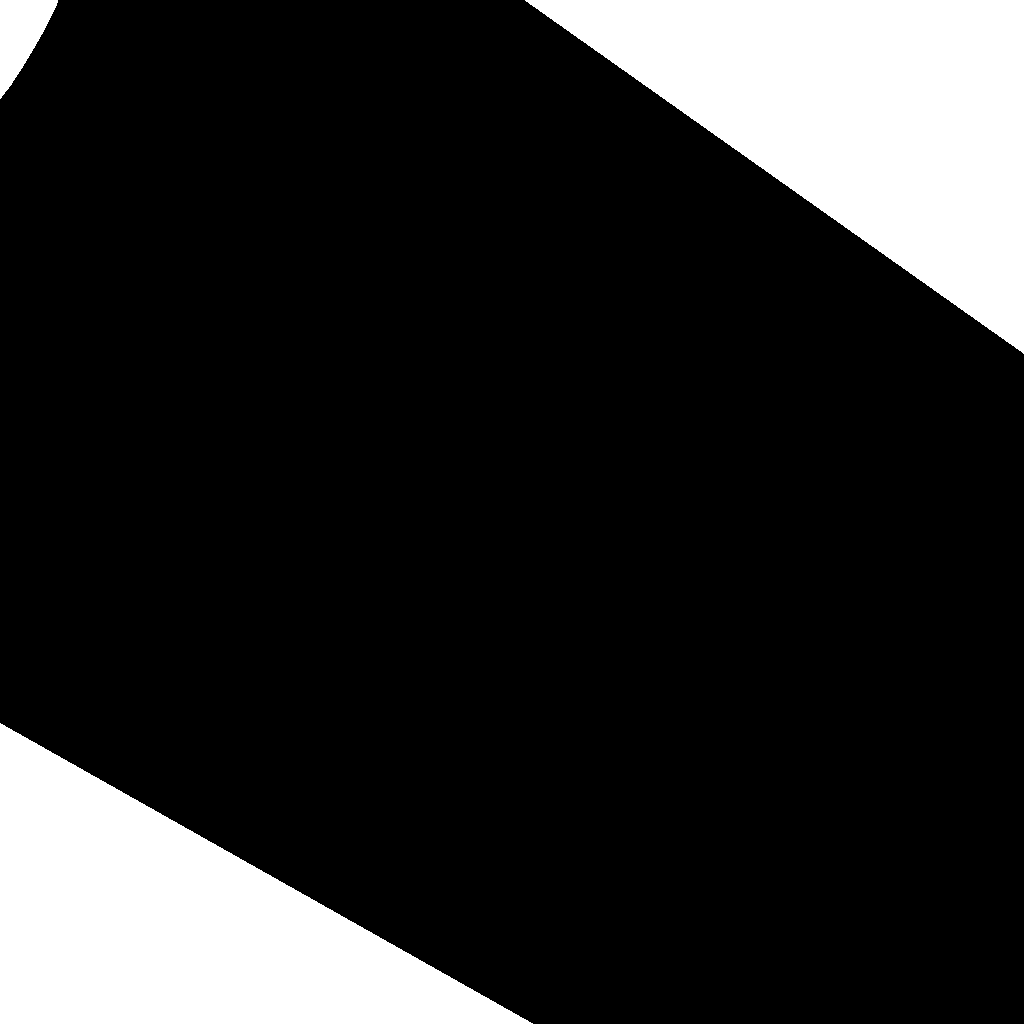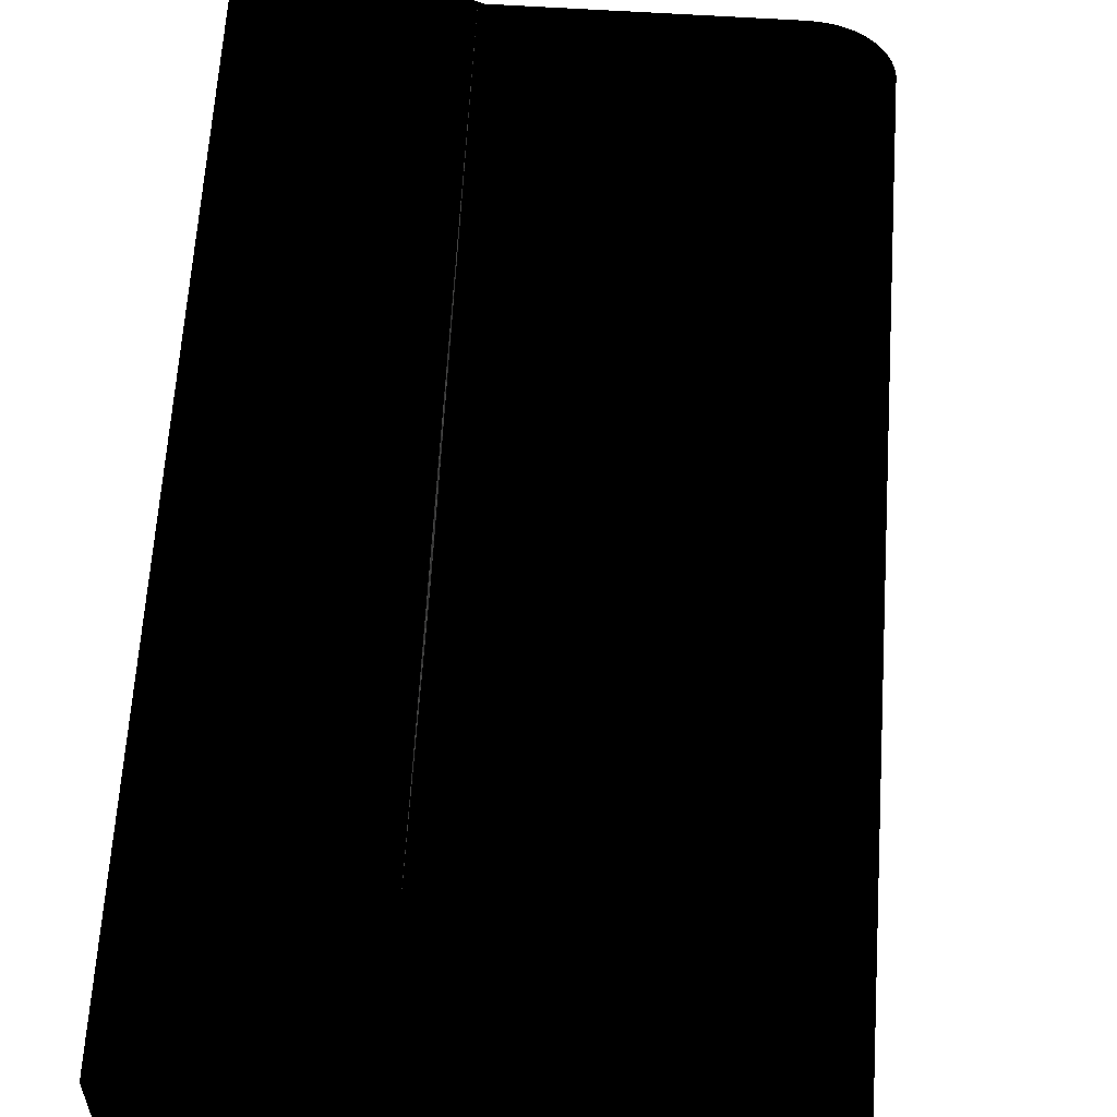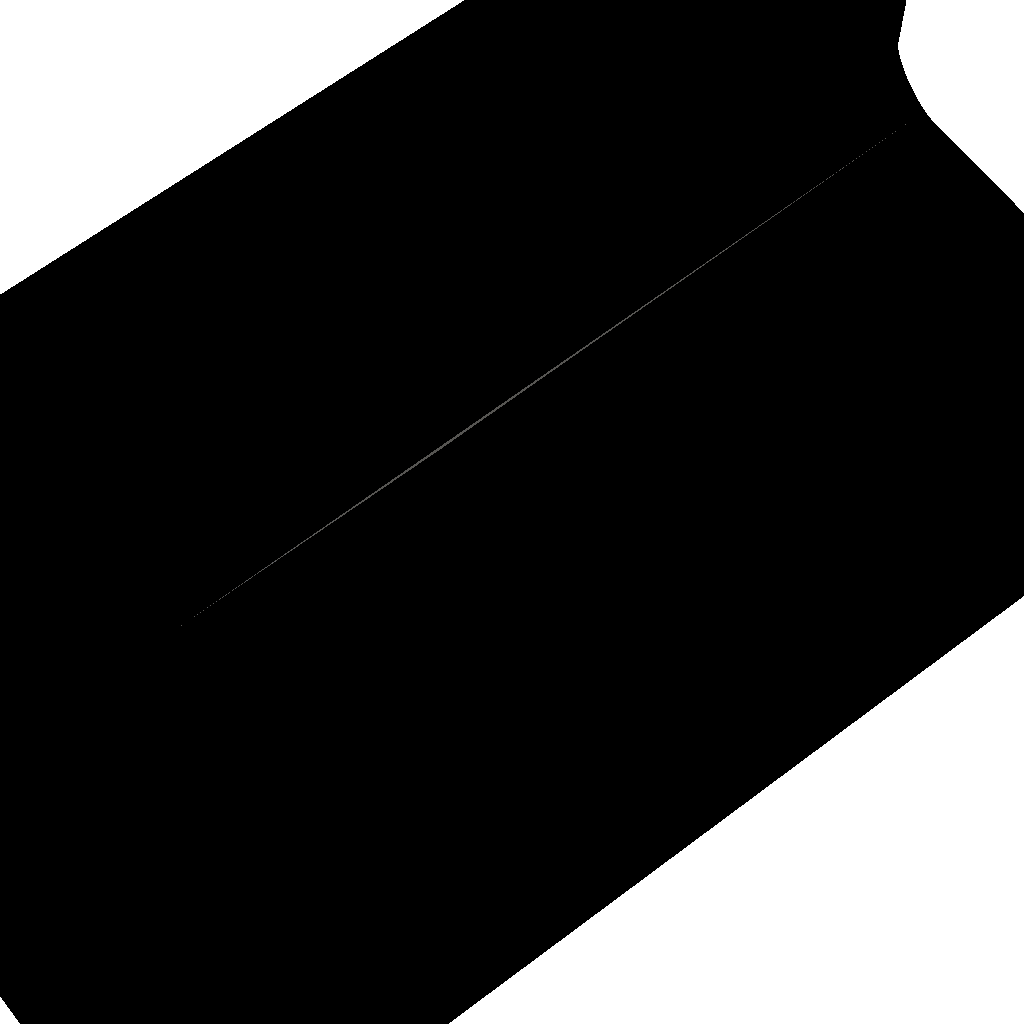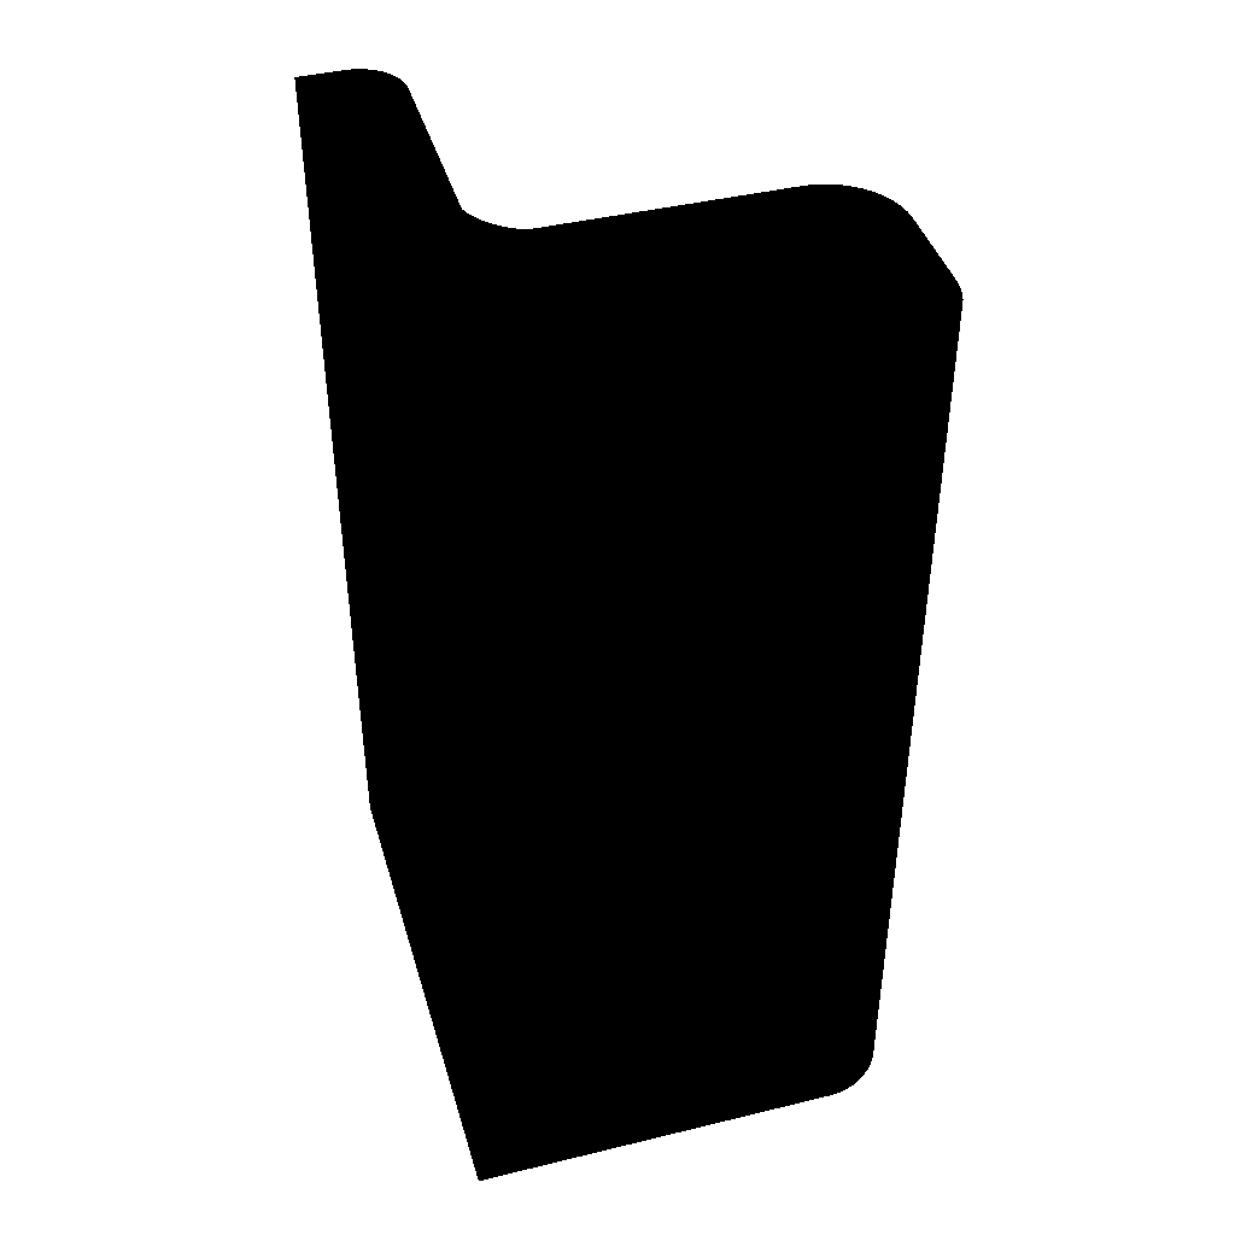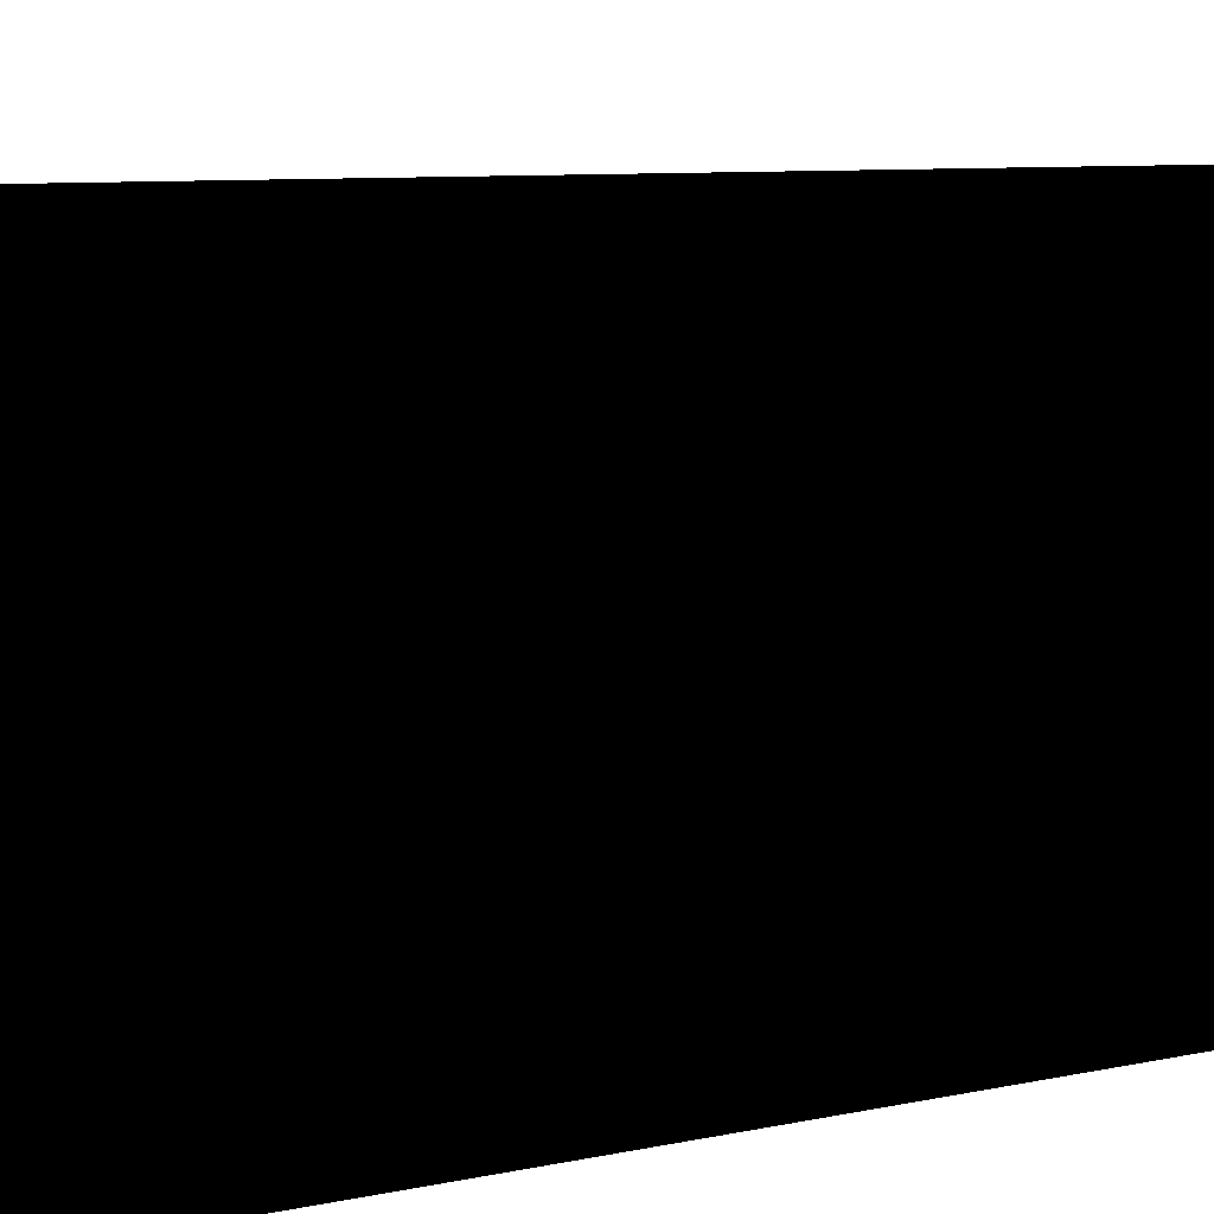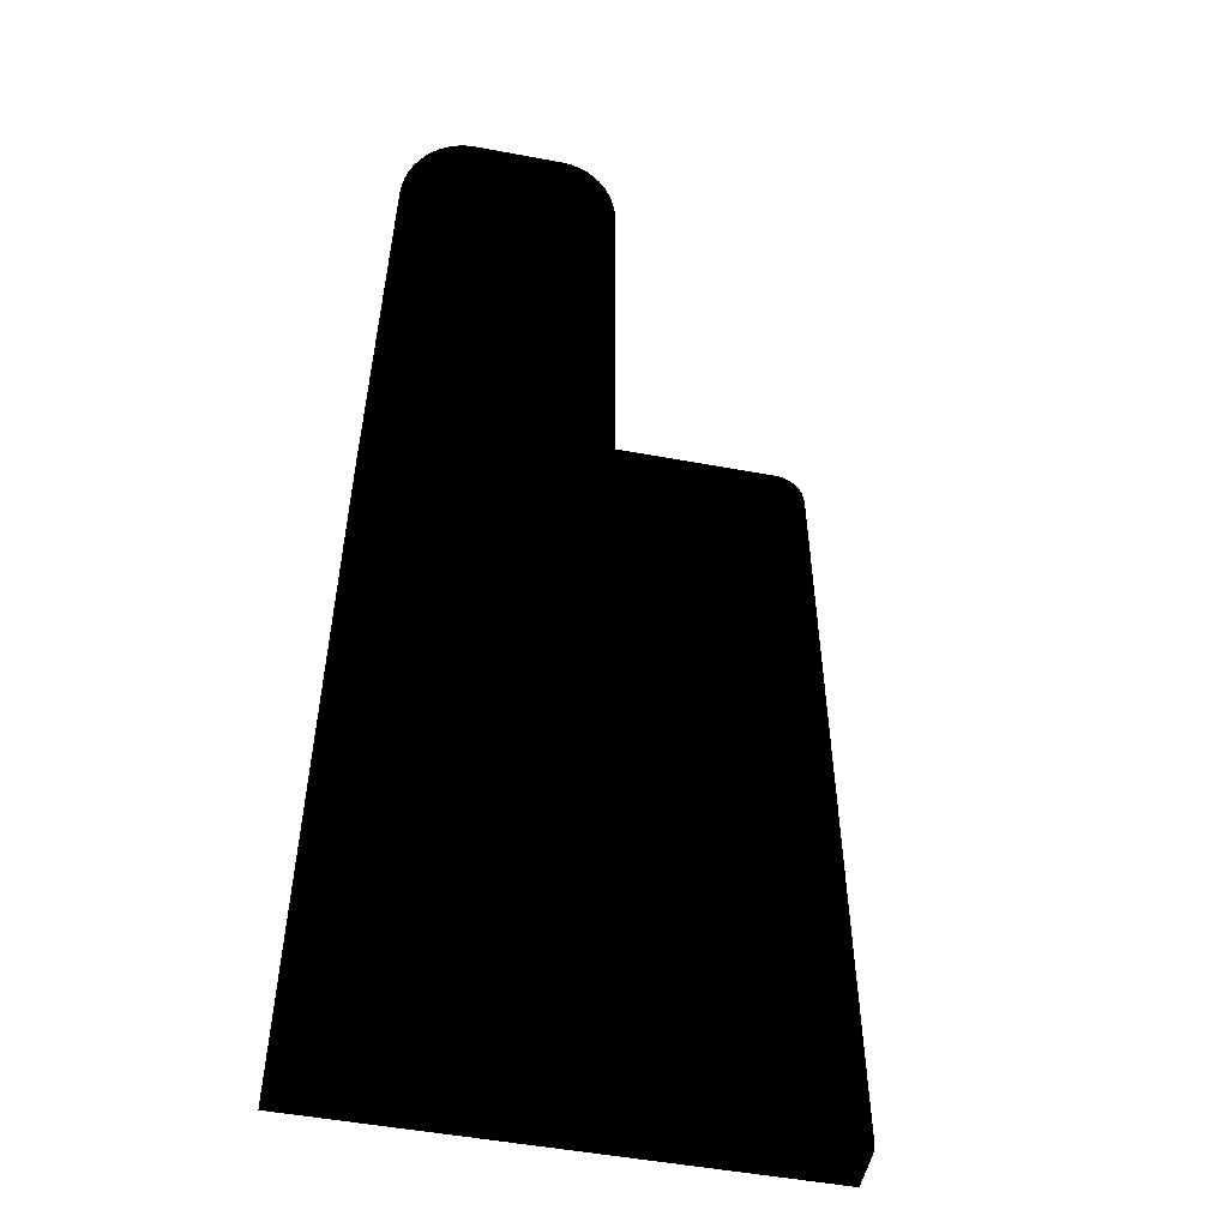
<metadata>
{"format":"obj","ext":"obj","renderer":"f3d","projection":"perspective","resolution":1024,"background":"white","views":[{"elev":-54.9,"azim":-127.8,"up":"+Y"},{"elev":61.4,"azim":3.7,"up":"+Y"},{"elev":63.7,"azim":52.3,"up":"+Y"},{"elev":42.3,"azim":-16.2,"up":"+Z"},{"elev":8.1,"azim":-121.1,"up":"+Y"},{"elev":-51.5,"azim":78.6,"up":"+Z"}]}
</metadata>
<code>
v -0.2513 0.4358 -0.8077
v -0.2601 0.4417 0.8077
v -0.2513 0.4358 0.8077
v -0.2601 0.4417 -0.8077
v -0.3781 -0.4525 0.8077
v -0.2433 0.4288 -0.8077
v -0.3781 -0.4525 -0.8077
v -0.2696 0.4464 0.8077
v -0.2433 0.4288 0.8077
v -0.2696 0.4464 -0.8077
v -0.2364 0.4208 0.8077
v -0.2796 0.4498 0.8077
v -0.2364 0.4208 -0.8077
v -0.2796 0.4498 -0.8077
v -0.2305 0.412 0.8077
v -0.29 0.4518 0.8077
v -0.2305 0.412 -0.8077
v -0.29 0.4518 -0.8077
v -0.2258 0.4025 0.8077
v -0.3006 0.4525 0.8077
v -0.2258 0.4025 -0.8077
v -0.3006 0.4525 -0.8077
v -0.2224 0.3925 0.8077
v -0.3781 0.4525 0.8077
v -0.2224 0.3925 -0.8077
v -0.3781 0.4525 -0.8077
v -0.2203 0.3821 0.8077
v -0.2203 0.3821 -0.8077
v -0.2196 0.3399 0.8077
v 0.2575 -0.4525 0.8077
v -0.2196 0.3715 -0.8077
v -0.2196 0.02375 0.8077
v -0.2196 0.3715 0.8077
v 0.2575 -0.4525 -0.8077
v 0.05658 -0.05155 0.8077
v -0.2196 0.3399 -0.8077
v -0.2161 0.01532 0.8077
v -0.2196 0.1818 0.8077
v 0.2575 -0.05155 -0.8077
v 0.2732 -0.4515 0.8077
v 0.2575 -0.05155 0.8077
v -0.1443 -0.05155 0.8077
v -0.2196 0.1818 -0.8077
v -0.2196 0.3399 -0.4038
v -0.212 0.007154 0.8077
v -0.2196 0.02375 -0.8077
v -0.2196 0.1818 0.4038
v -0.2196 0.3399 0.4038
v 0.2732 -0.05258 -0.8077
v 0.05658 -0.05155 -0.8077
v 0.2732 -0.4515 -0.8077
v 0.2575 -0.05155 0.4038
v 0.05658 -0.05155 0.4038
v -0.1528 -0.04802 0.8077
v -0.2196 0.1818 -0.4038
v -0.2196 0.3399 -0
v -0.2073 -0.0006967 0.8077
v -0.2161 0.01532 -0.8077
v -0.2196 0.02375 -0.4038
v -0.2196 0.02375 0.4038
v 0.2575 -0.05155 -0.4038
v -0.1443 -0.05155 -0.8077
v 0.05658 -0.05155 -0.4038
v 0.2887 -0.4484 0.8077
v 0.2732 -0.05258 0.8077
v -0.1443 -0.05155 0.4038
v -0.1609 -0.0439 0.8077
v -0.2196 0.1818 -0
v -0.2021 -0.008198 0.8077
v -0.212 0.007154 -0.8077
v -0.2196 0.02375 -0
v 0.2887 -0.05566 -0.8077
v 0.2575 -0.05155 -0
v -0.1528 -0.04802 -0.8077
v -0.1443 -0.05155 -0.4038
v 0.2887 -0.4484 -0.8077
v 0.05658 -0.05155 -0
v -0.1688 -0.03921 0.8077
v -0.1963 -0.01531 0.8077
v -0.2073 -0.0006967 -0.8077
v -0.1609 -0.0439 -0.8077
v -0.1443 -0.05155 -0
v 0.3036 -0.4433 0.8077
v 0.2887 -0.05566 0.8077
v -0.1763 -0.03398 0.8077
v -0.1901 -0.022 0.8077
v -0.2021 -0.008198 -0.8077
v 0.3036 -0.06073 -0.8077
v -0.1688 -0.03921 -0.8077
v 0.3036 -0.4433 -0.8077
v -0.1834 -0.02823 0.8077
v -0.1963 -0.01531 -0.8077
v -0.1763 -0.03398 -0.8077
v 0.3178 -0.4364 0.8077
v 0.3036 -0.06073 0.8077
v -0.1834 -0.02823 -0.8077
v -0.1901 -0.022 -0.8077
v 0.3178 -0.0677 -0.8077
v 0.3178 -0.4364 -0.8077
v 0.3309 -0.4276 0.8077
v 0.3178 -0.0677 0.8077
v 0.3309 -0.07647 -0.8077
v 0.3309 -0.4276 -0.8077
v 0.3427 -0.4172 0.8077
v 0.3309 -0.07647 0.8077
v 0.3427 -0.08686 -0.8077
v 0.3427 -0.4172 -0.8077
v 0.3531 -0.4053 -0.8077
v 0.3427 -0.08686 0.8077
v 0.3531 -0.09872 -0.8077
v 0.3531 -0.4053 0.8077
v 0.3531 -0.09872 0.8077
v 0.3619 -0.3922 -0.8077
v 0.3619 -0.1118 -0.8077
v 0.3619 -0.1118 0.8077
v 0.3619 -0.3922 0.8077
v 0.3689 -0.3781 -0.8077
v 0.3689 -0.126 -0.8077
v 0.3689 -0.126 0.8077
v 0.3689 -0.3781 0.8077
v 0.3739 -0.3632 -0.8077
v 0.3739 -0.1409 -0.8077
v 0.3739 -0.1409 0.8077
v 0.3739 -0.3632 0.8077
v 0.377 -0.3477 -0.8077
v 0.377 -0.1564 -0.8077
v 0.377 -0.1564 0.8077
v 0.377 -0.3477 0.8077
v 0.3781 -0.332 -0.8077
v 0.3781 -0.1721 -0.8077
v 0.3781 -0.1721 0.8077
v 0.3781 -0.332 0.8077
f 1 2 3
f 2 1 4
f 3 2 1
f 4 1 2
f 5 3 2
f 2 3 5
f 3 6 1
f 1 6 3
f 1 7 4
f 4 7 1
f 4 8 2
f 2 8 4
f 5 9 3
f 3 9 5
f 5 2 8
f 8 2 5
f 6 3 9
f 9 3 6
f 6 7 1
f 1 7 6
f 4 7 10
f 10 7 4
f 8 4 10
f 10 4 8
f 5 11 9
f 9 11 5
f 5 8 12
f 12 8 5
f 11 6 9
f 9 6 11
f 13 7 6
f 6 7 13
f 10 7 14
f 14 7 10
f 10 12 8
f 8 12 10
f 5 15 11
f 11 15 5
f 5 12 16
f 16 12 5
f 6 11 13
f 13 11 6
f 17 7 13
f 13 7 17
f 14 7 18
f 18 7 14
f 12 10 14
f 14 10 12
f 5 19 15
f 15 19 5
f 15 13 11
f 11 13 15
f 14 16 12
f 12 16 14
f 5 16 20
f 20 16 5
f 21 7 17
f 17 7 21
f 13 15 17
f 17 15 13
f 18 7 22
f 22 7 18
f 16 14 18
f 18 14 16
f 5 23 19
f 19 23 5
f 19 17 15
f 15 17 19
f 18 20 16
f 16 20 18
f 5 20 24
f 24 20 5
f 25 7 21
f 21 7 25
f 17 19 21
f 21 19 17
f 22 7 26
f 26 7 22
f 20 18 22
f 22 18 20
f 5 27 23
f 23 27 5
f 23 21 19
f 19 21 23
f 22 24 20
f 20 24 22
f 24 7 5
f 5 7 24
f 28 7 25
f 25 7 28
f 21 23 25
f 25 23 21
f 7 24 26
f 26 24 7
f 24 22 26
f 26 22 24
f 5 29 27
f 27 29 5
f 27 25 23
f 23 25 27
f 7 30 5
f 5 30 7
f 31 7 28
f 28 7 31
f 25 27 28
f 28 27 25
f 5 32 29
f 29 32 5
f 27 29 33
f 33 29 27
f 30 7 34
f 34 7 30
f 30 35 5
f 5 35 30
f 36 7 31
f 31 7 36
f 28 33 31
f 31 33 28
f 33 28 27
f 27 28 33
f 5 37 32
f 32 37 5
f 29 32 38
f 38 32 29
f 29 31 33
f 33 31 29
f 39 34 7
f 7 34 39
f 34 40 30
f 30 40 34
f 30 41 35
f 35 41 30
f 5 35 42
f 42 35 5
f 43 7 36
f 36 7 43
f 31 44 36
f 36 44 31
f 5 45 37
f 37 45 5
f 37 46 32
f 32 46 37
f 48 31 29
f 29 31 48
f 49 34 39
f 39 34 49
f 39 7 50
f 50 7 39
f 40 34 51
f 51 34 40
f 40 41 30
f 30 41 40
f 5 42 54
f 54 42 5
f 46 7 43
f 43 7 46
f 44 31 56
f 56 31 44
f 5 57 45
f 45 57 5
f 45 58 37
f 37 58 45
f 46 37 58
f 58 37 46
f 32 46 59
f 59 46 32
f 56 31 48
f 48 31 56
f 49 51 34
f 34 51 49
f 61 49 39
f 39 49 61
f 50 7 62
f 62 7 50
f 51 64 40
f 40 64 51
f 40 65 41
f 41 65 40
f 41 49 52
f 52 49 41
f 66 54 42
f 42 54 66
f 5 54 67
f 67 54 5
f 58 7 46
f 46 7 58
f 5 69 57
f 57 69 5
f 57 70 45
f 45 70 57
f 58 45 70
f 70 45 58
f 32 59 71
f 71 59 32
f 32 71 60
f 60 71 32
f 72 51 49
f 49 51 72
f 73 49 61
f 61 49 73
f 62 7 74
f 74 7 62
f 64 51 76
f 76 51 64
f 64 65 40
f 40 65 64
f 49 41 65
f 65 41 49
f 52 49 73
f 73 49 52
f 54 66 74
f 74 66 54
f 74 67 54
f 54 67 74
f 5 67 78
f 78 67 5
f 70 7 58
f 58 7 70
f 5 79 69
f 69 79 5
f 69 80 57
f 57 80 69
f 70 57 80
f 80 57 70
f 72 76 51
f 51 76 72
f 65 72 49
f 49 72 65
f 74 7 81
f 81 7 74
f 74 75 62
f 62 75 74
f 76 83 64
f 64 83 76
f 64 84 65
f 65 84 64
f 74 66 82
f 82 66 74
f 67 74 81
f 81 74 67
f 81 78 67
f 67 78 81
f 5 78 85
f 85 78 5
f 80 7 70
f 70 7 80
f 5 86 79
f 79 86 5
f 79 87 69
f 69 87 79
f 80 69 87
f 87 69 80
f 88 76 72
f 72 76 88
f 72 65 84
f 84 65 72
f 81 7 89
f 89 7 81
f 74 82 75
f 75 82 74
f 83 76 90
f 90 76 83
f 83 84 64
f 64 84 83
f 78 81 89
f 89 81 78
f 89 85 78
f 78 85 89
f 5 85 91
f 91 85 5
f 87 7 80
f 80 7 87
f 5 91 86
f 86 91 5
f 86 92 79
f 79 92 86
f 87 79 92
f 92 79 87
f 88 90 76
f 76 90 88
f 84 88 72
f 72 88 84
f 89 7 93
f 93 7 89
f 90 94 83
f 83 94 90
f 83 95 84
f 84 95 83
f 85 89 93
f 93 89 85
f 93 91 85
f 85 91 93
f 92 7 87
f 87 7 92
f 96 86 91
f 91 86 96
f 92 86 97
f 97 86 92
f 98 90 88
f 88 90 98
f 88 84 95
f 95 84 88
f 93 7 96
f 96 7 93
f 94 90 99
f 99 90 94
f 94 95 83
f 83 95 94
f 91 93 96
f 96 93 91
f 97 7 92
f 92 7 97
f 86 96 97
f 97 96 86
f 98 99 90
f 90 99 98
f 95 98 88
f 88 98 95
f 96 7 97
f 97 7 96
f 99 100 94
f 94 100 99
f 94 101 95
f 95 101 94
f 102 99 98
f 98 99 102
f 98 95 101
f 101 95 98
f 100 99 103
f 103 99 100
f 100 101 94
f 94 101 100
f 102 103 99
f 99 103 102
f 101 102 98
f 98 102 101
f 103 104 100
f 100 104 103
f 100 105 101
f 101 105 100
f 106 103 102
f 102 103 106
f 102 101 105
f 105 101 102
f 104 103 107
f 107 103 104
f 104 105 100
f 100 105 104
f 106 107 103
f 103 107 106
f 105 106 102
f 102 106 105
f 108 104 107
f 107 104 108
f 104 109 105
f 105 109 104
f 110 107 106
f 106 107 110
f 106 105 109
f 109 105 106
f 104 108 111
f 111 108 104
f 110 108 107
f 107 108 110
f 111 109 104
f 104 109 111
f 106 112 110
f 110 112 106
f 112 106 109
f 109 106 112
f 113 111 108
f 108 111 113
f 114 108 110
f 110 108 114
f 111 112 109
f 109 112 111
f 115 110 112
f 112 110 115
f 111 113 116
f 116 113 111
f 114 113 108
f 108 113 114
f 110 115 114
f 114 115 110
f 116 112 111
f 111 112 116
f 116 115 112
f 112 115 116
f 117 116 113
f 113 116 117
f 118 113 114
f 114 113 118
f 119 114 115
f 115 114 119
f 120 115 116
f 116 115 120
f 116 117 120
f 120 117 116
f 118 117 113
f 113 117 118
f 114 119 118
f 118 119 114
f 120 119 115
f 115 119 120
f 121 120 117
f 117 120 121
f 122 117 118
f 118 117 122
f 123 118 119
f 119 118 123
f 124 119 120
f 120 119 124
f 120 121 124
f 124 121 120
f 122 121 117
f 117 121 122
f 118 123 122
f 122 123 118
f 124 123 119
f 119 123 124
f 125 124 121
f 121 124 125
f 126 121 122
f 122 121 126
f 127 122 123
f 123 122 127
f 128 123 124
f 124 123 128
f 124 125 128
f 128 125 124
f 126 125 121
f 121 125 126
f 122 127 126
f 126 127 122
f 128 127 123
f 123 127 128
f 129 128 125
f 125 128 129
f 130 125 126
f 126 125 130
f 131 126 127
f 127 126 131
f 132 127 128
f 128 127 132
f 128 129 132
f 132 129 128
f 125 130 129
f 129 130 125
f 126 131 130
f 130 131 126
f 127 132 131
f 131 132 127
f 130 132 129
f 129 132 130
f 132 130 131
f 131 130 132
f 68 44 56
f 44 68 55
f 47 56 48
f 56 47 68
f 32 47 38
f 38 48 29
f 52 35 41
f 41 35 52
f 53 42 35
f 35 42 53
f 36 55 43
f 55 36 44
f 47 32 60
f 48 38 47
f 63 39 50
f 50 39 63
f 35 52 53
f 53 52 35
f 42 53 66
f 66 53 42
f 43 59 46
f 59 43 55
f 60 68 47
f 39 63 61
f 61 63 39
f 75 50 62
f 62 50 75
f 50 75 63
f 63 75 50
f 73 53 52
f 52 53 73
f 77 66 53
f 53 66 77
f 55 71 59
f 71 55 68
f 68 60 71
f 61 77 73
f 73 77 61
f 77 61 63
f 63 61 77
f 82 63 75
f 75 63 82
f 53 73 77
f 77 73 53
f 66 77 82
f 82 77 66
f 63 82 77
f 77 82 63
f 56 44 68
f 55 68 44
f 48 56 47
f 68 47 56
f 38 47 32
f 29 48 38
f 43 55 36
f 44 36 55
f 60 32 47
f 47 38 48
f 46 59 43
f 55 43 59
f 47 68 60
f 59 71 55
f 68 55 71
f 71 60 68

</code>
